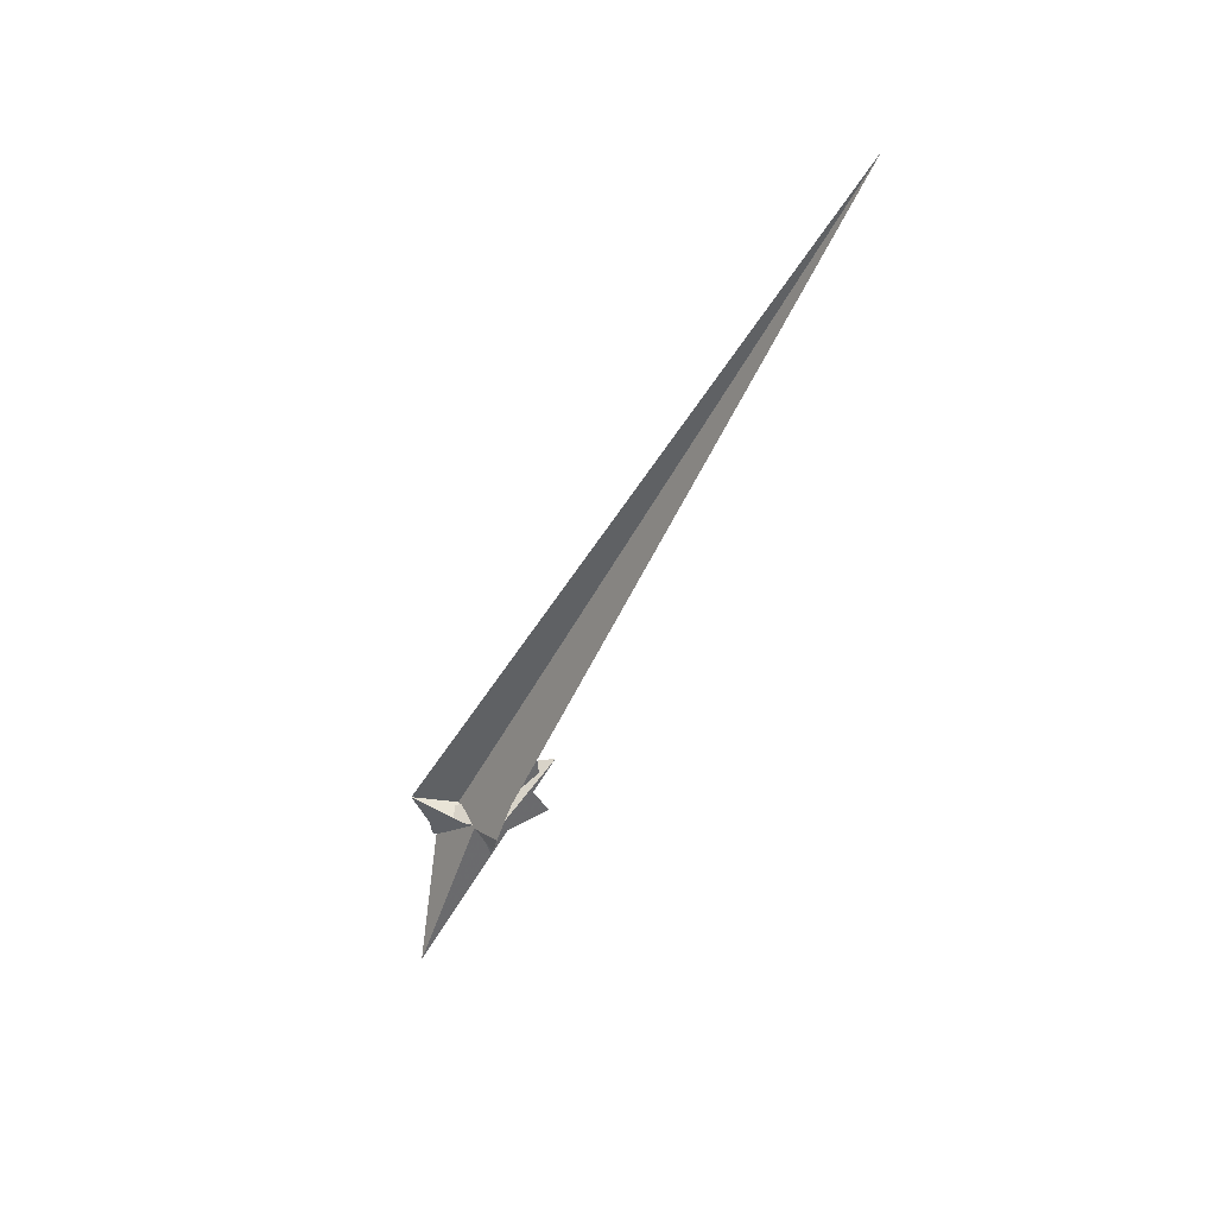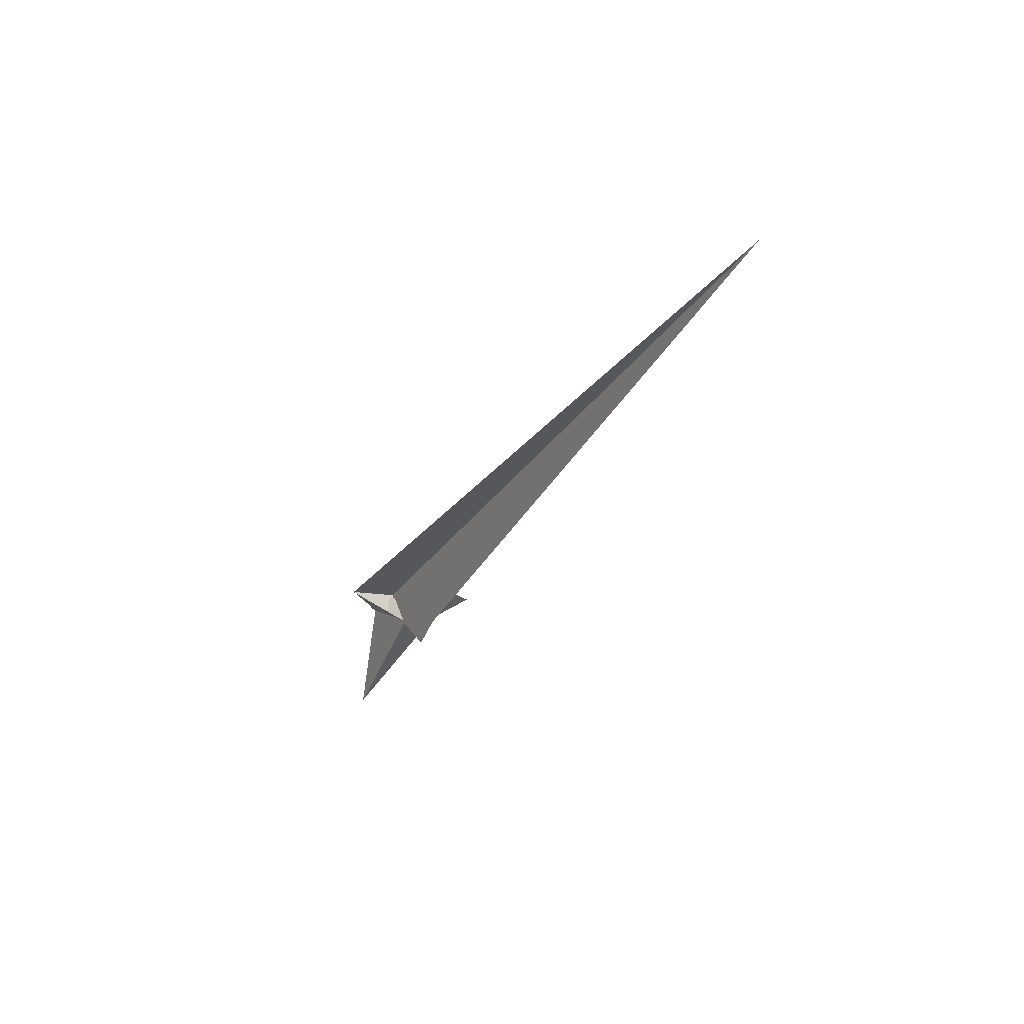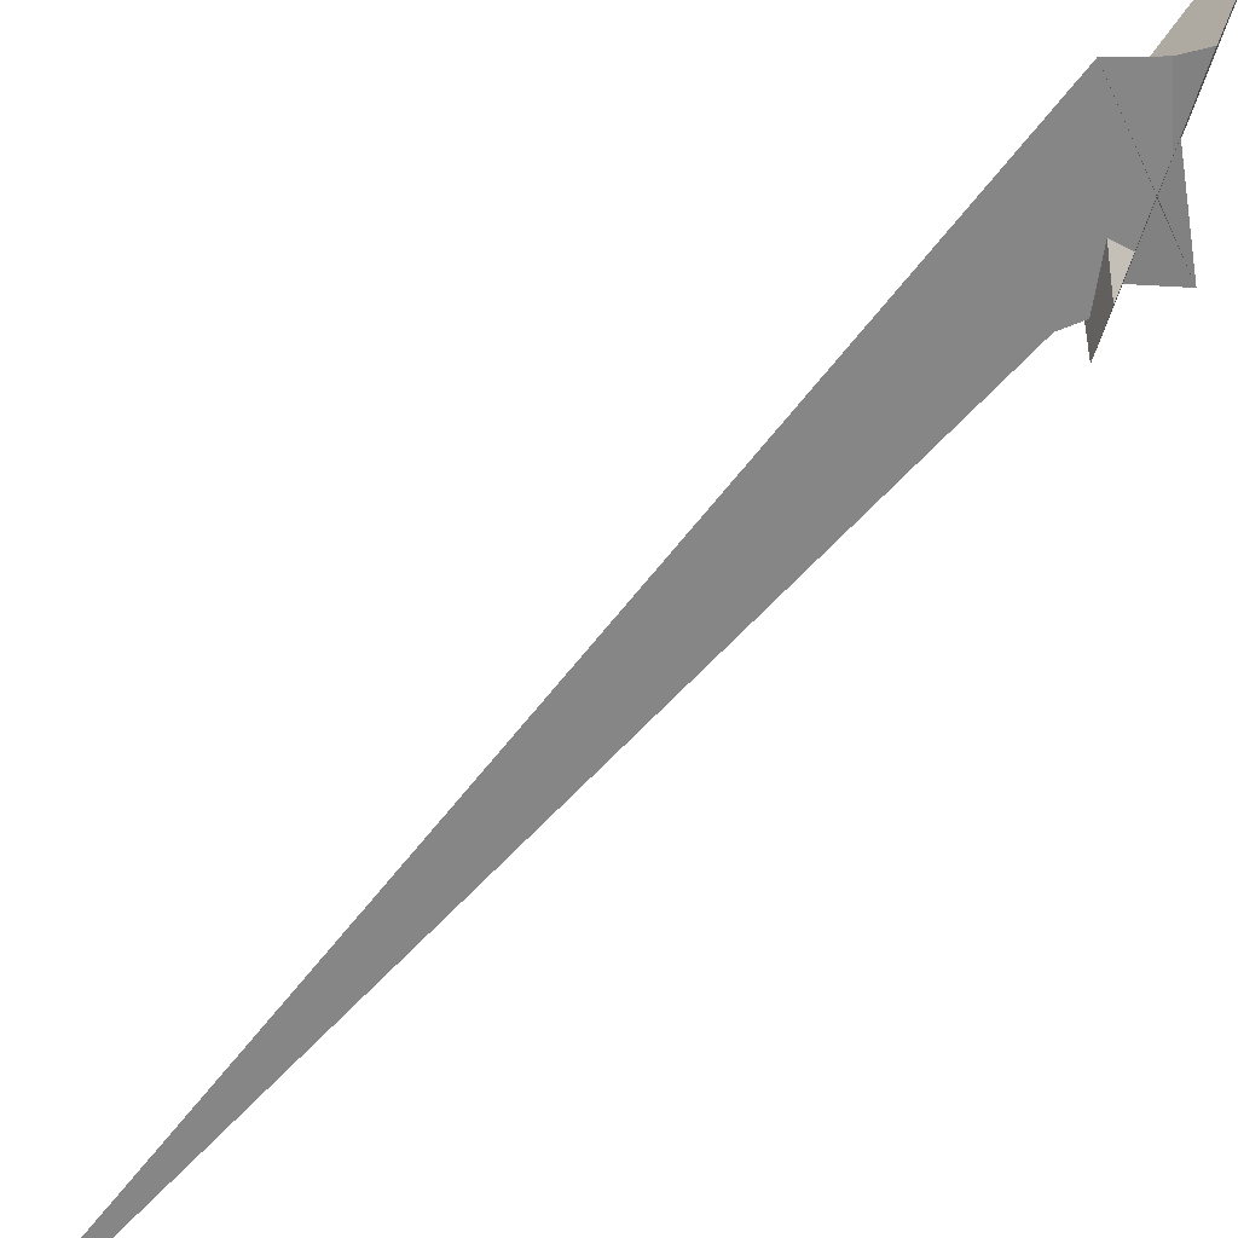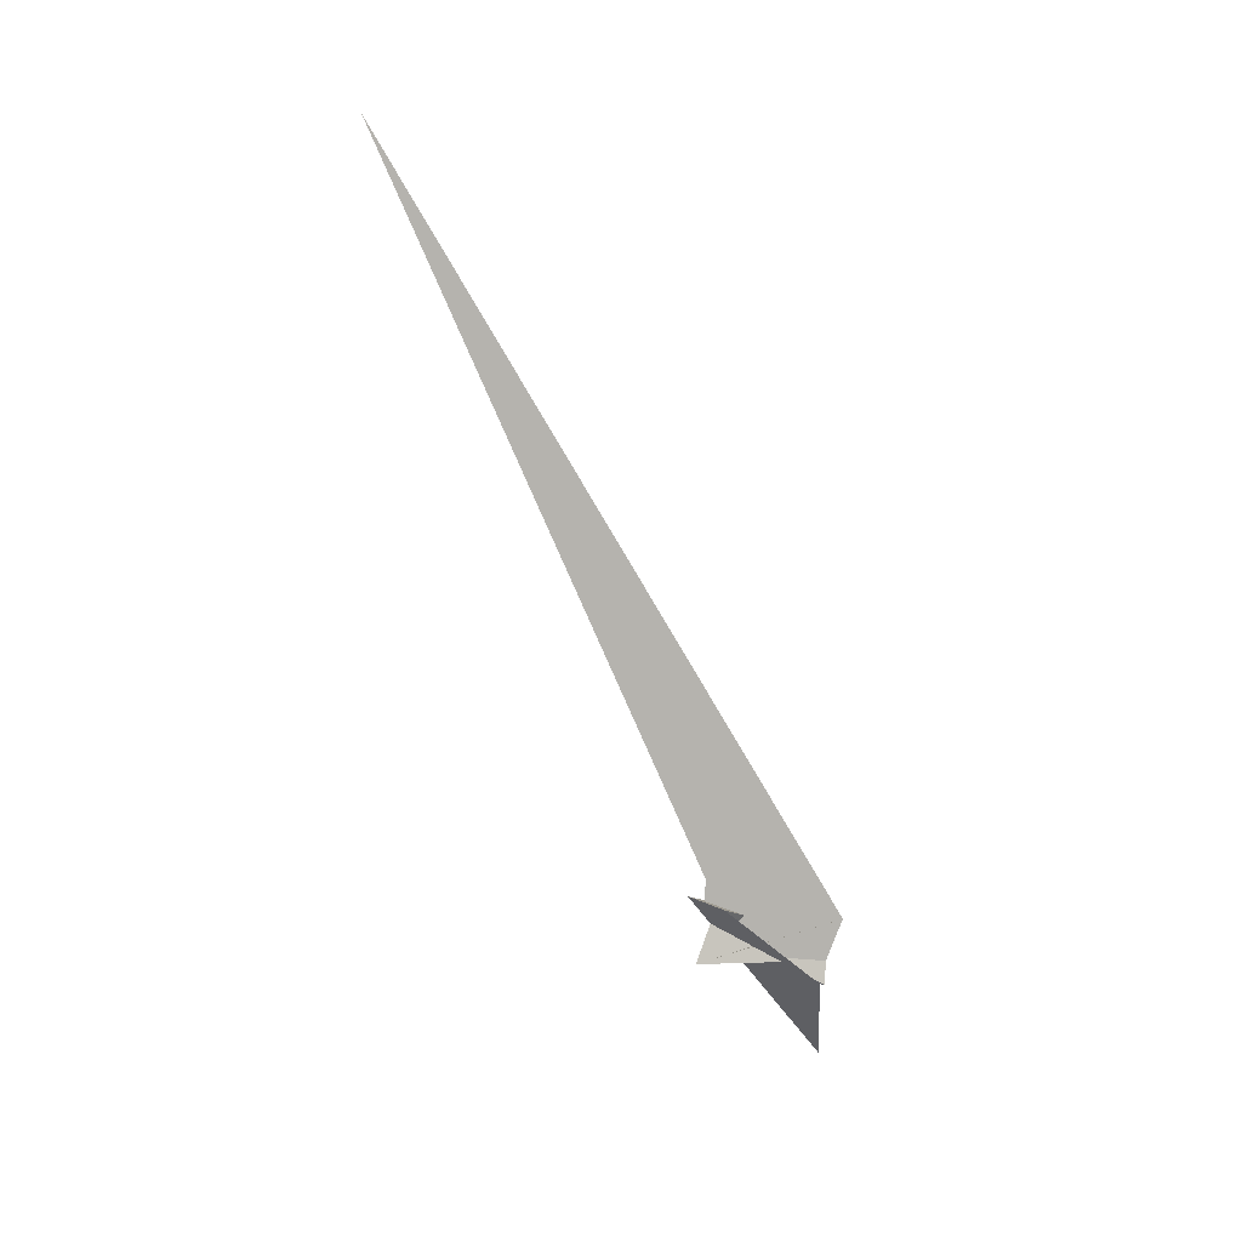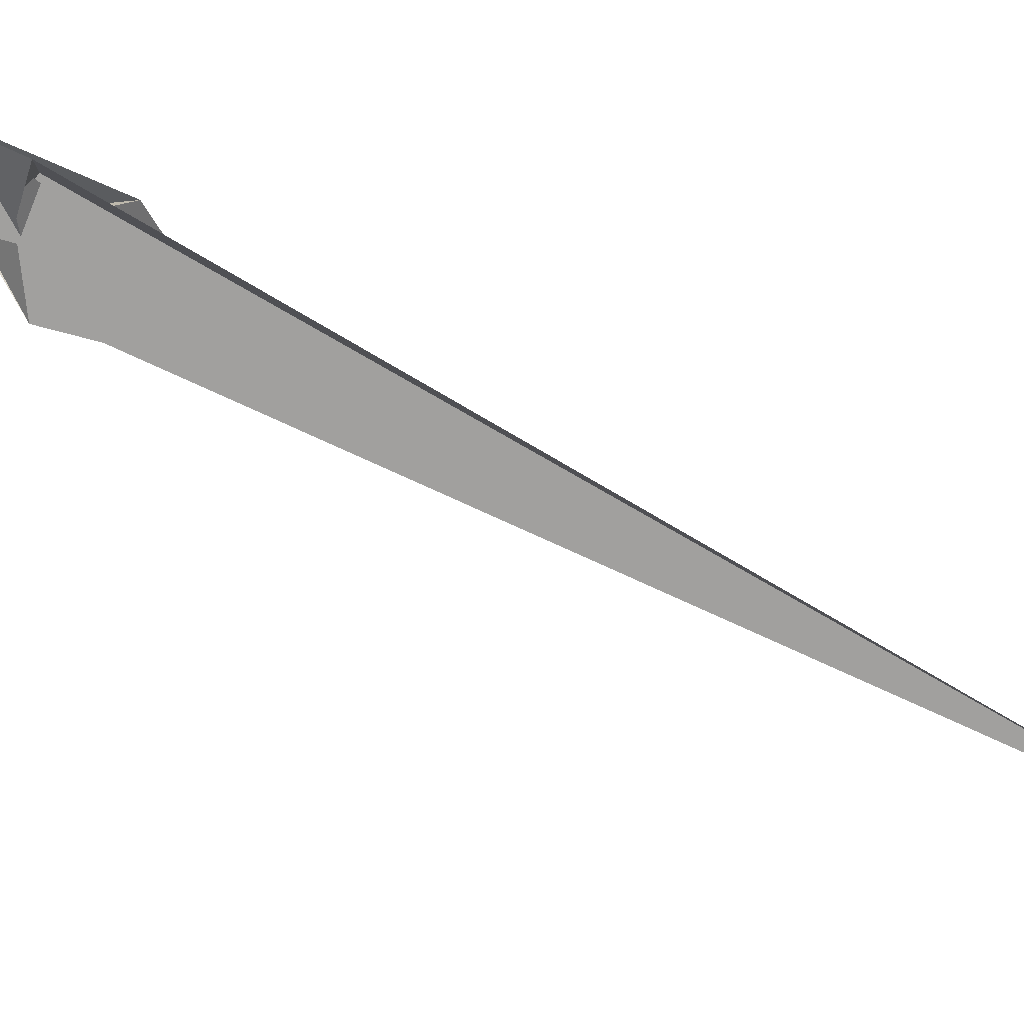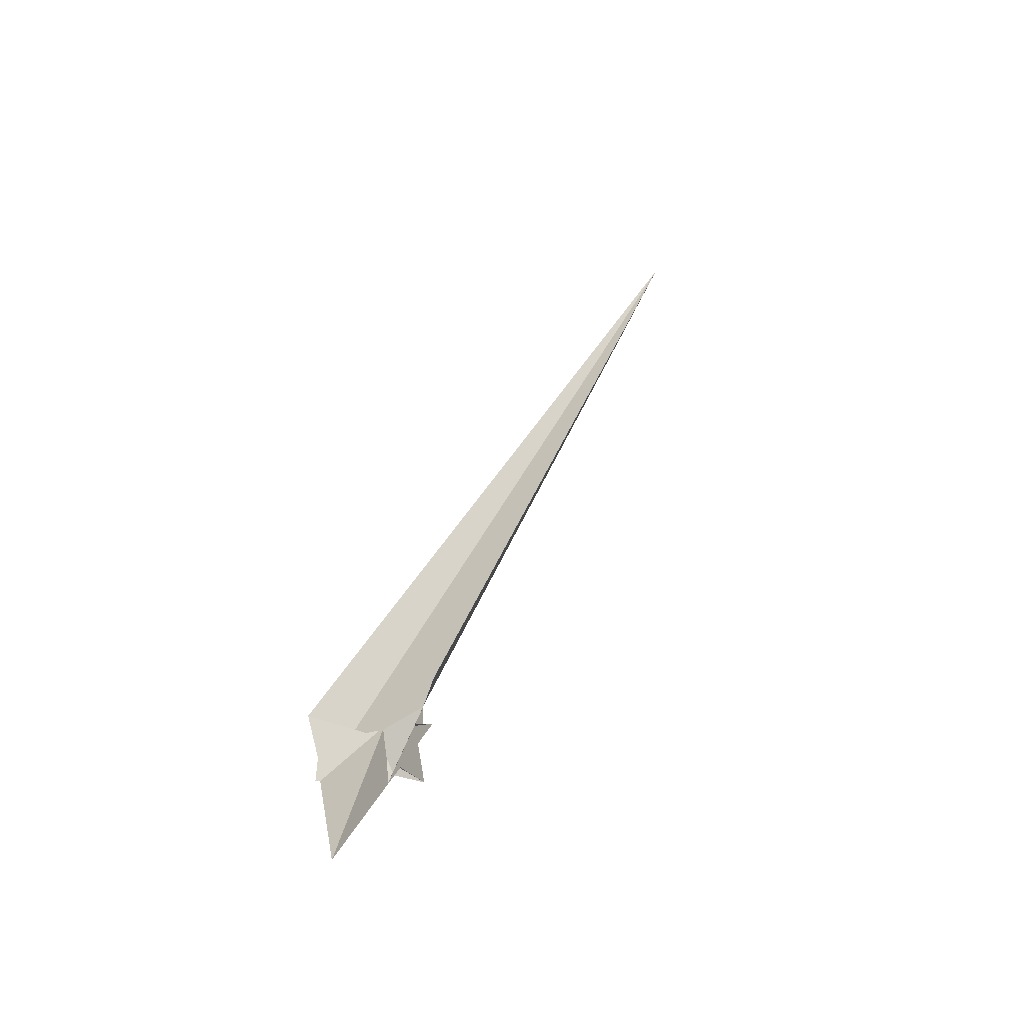
<metadata>
{"format":"obj","ext":"obj","renderer":"f3d","projection":"perspective","resolution":1024,"background":"white","views":[{"elev":36.1,"azim":106.9,"up":"+Y"},{"elev":56.3,"azim":110.3,"up":"+Y"},{"elev":52.4,"azim":-125.8,"up":"+Z"},{"elev":16.7,"azim":-79.1,"up":"+Y"},{"elev":61.4,"azim":113.2,"up":"+Z"},{"elev":-33.6,"azim":75.9,"up":"+Y"}]}
</metadata>
<code>
v 10.19 7.987 1.299
v 7.737 -4.428 -7.014
v -3.192 -17.14 28.11
v 4.036 -17.04 -9.182
v 6.127 17.53 38.52
v 0.3252 -4.885 30.64
v 15.93 14.23 -17.92
v 7.096 -7.461 -8.824
v 7.898 7.555 12.45
v -3.685 -17.11 30.72
v 6.129 -11.74 -11.06
v 8.46 10.99 1.197
v 7.683 -4.421 -7.06
v -16.08 16.31 -18.53
v -16.34 15.76 -19.04
v -1.41 0.984 -12.69
v -14.24 13.3 -18.33
v 8.662 1.653 -3.194
v -13.9 13.68 -17.84
v -26.89 32.19 -20.58
v 13.47 10.75 -3.336
v 39.15 -80.51 24.79
v -34.94 435.6 -200.6
v -4.468 11.22 13.12
v 22.59 42.16 -29.75
v -2.549 10.24 11.89
v -2.417 12.27 10.61
v 29.06 19.54 -22.89
v -17.77 44.62 -31.9
v -19.38 33.04 -32.41
v -11.6 30.67 -25.73
v -26.02 -0.5081 -35.49
v -0.724 0.1652 -14.42
v -27.76 38.8 -39.82
v -4.78 -2.626 16.71
v -16.11 28.51 -22.48
v -6.431 -8.433 14.28
v -8.7 2.665 -13.61
v 0.7525 21.43 -21.42
v 1.478 -14.94 -5.758
v 3.274 9.133 13.27
v -8.227 2.2 -14.53
v -0.1319 8.665 18.88
v -14.21 12.04 -17.28
f 1 2 4 11 8 7 9 5 6 10 3
f 1 2 13 18 16 17 19 14 15 20 12
f 1 3 22 21 28 25 23 24 26 27 12
f 2 4 33 32 31 29 30 34 22 21 13
f 5 6 35 37 15 14 36 30 29 23 24
f 7 8 40 38 16 17 31 29 23 25 39
f 5 9 41 18 16 38 42 33 32 26 24
f 6 10 44 19 17 31 32 26 27 43 35
f 7 9 41 43 27 12 20 34 30 36 39
f 4 11 28 25 39 36 14 19 44 42 33
f 8 11 28 21 13 18 41 43 35 37 40
f 3 10 44 42 38 40 37 15 20 34 22

</code>
